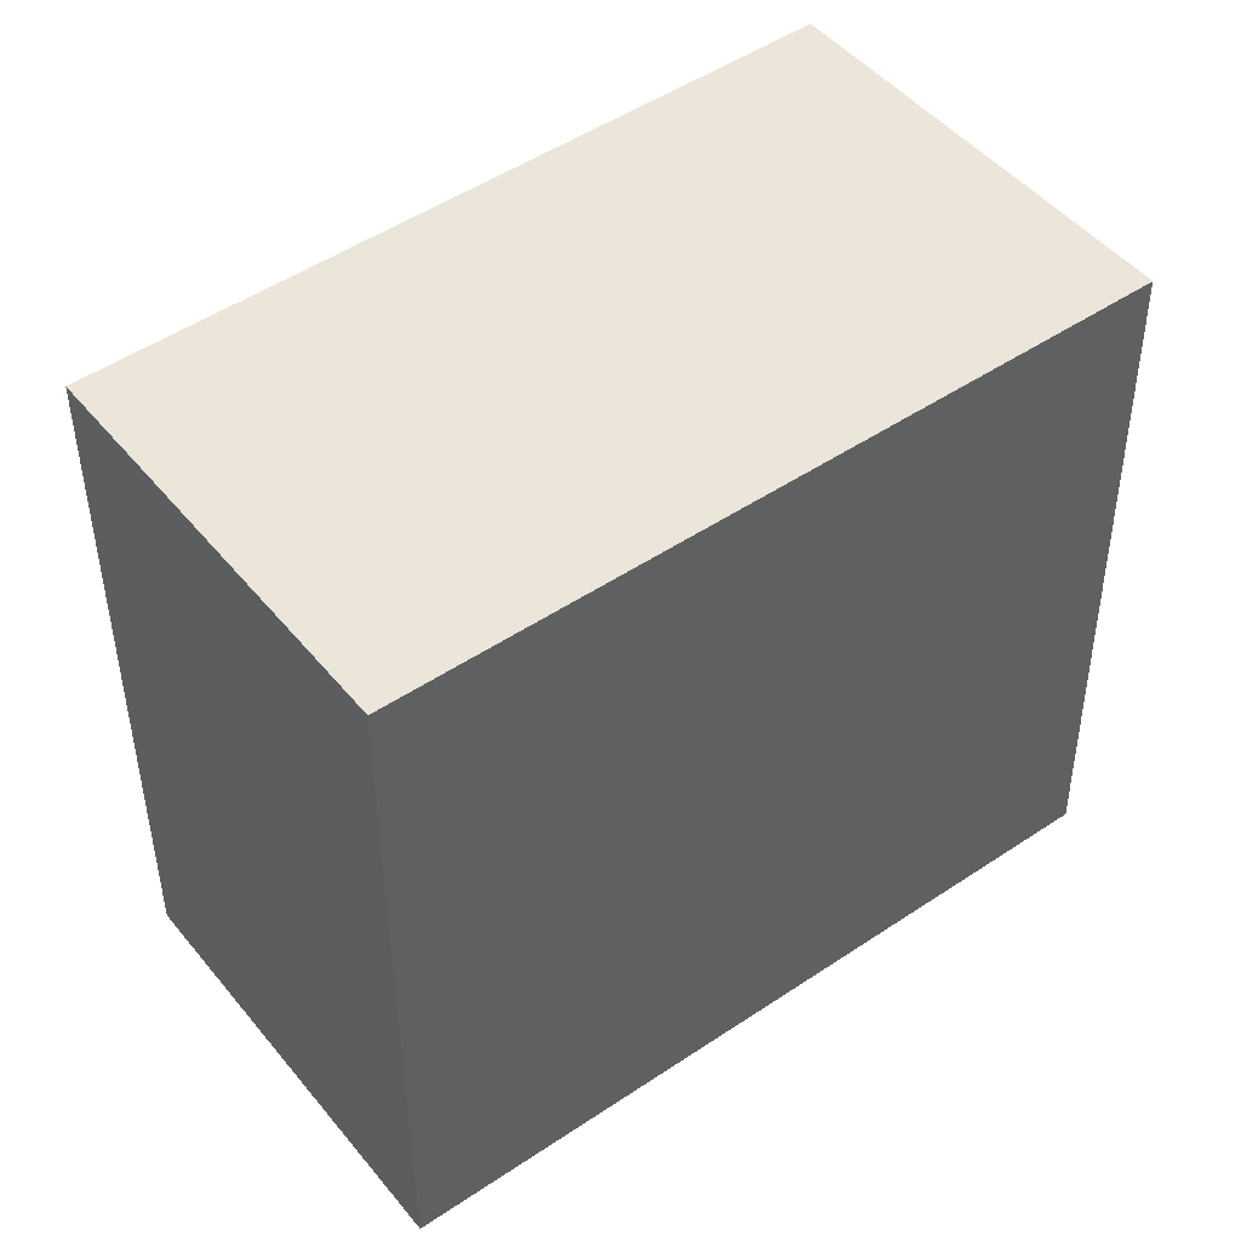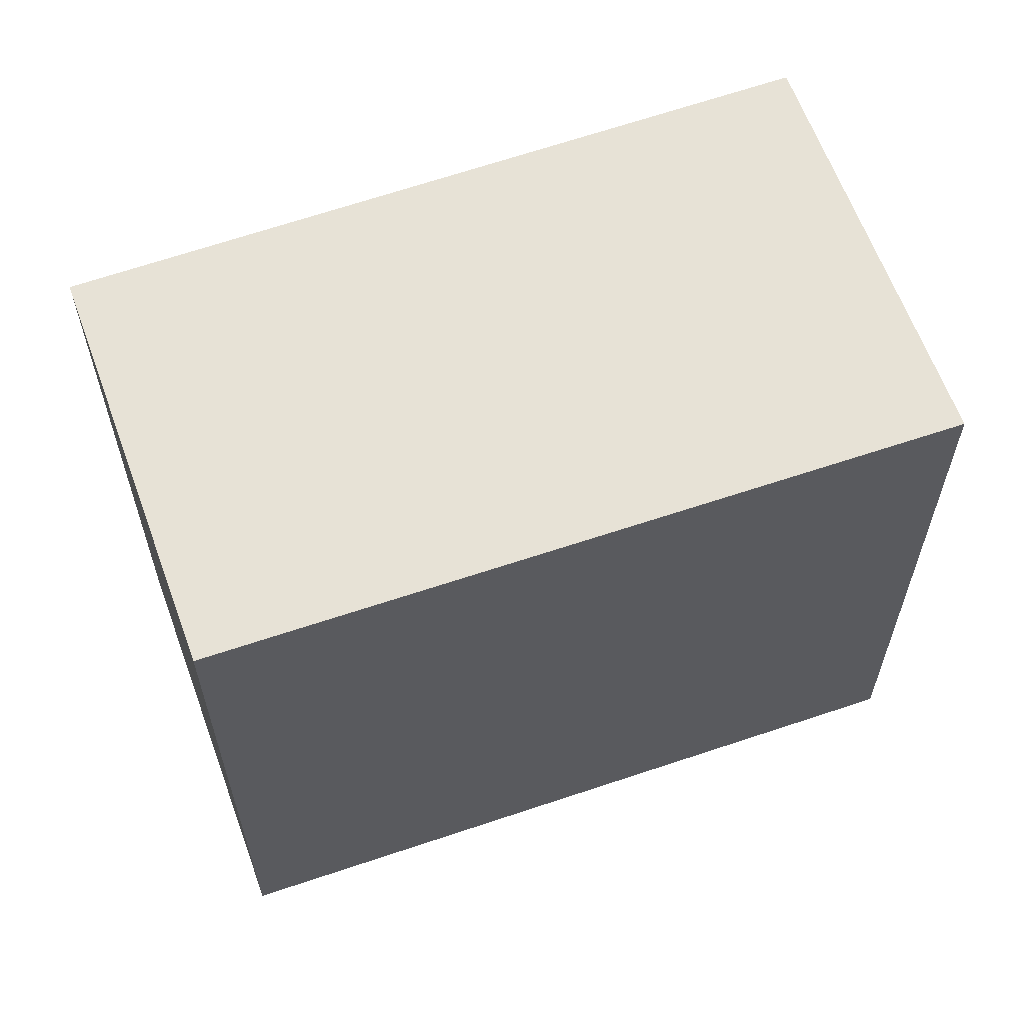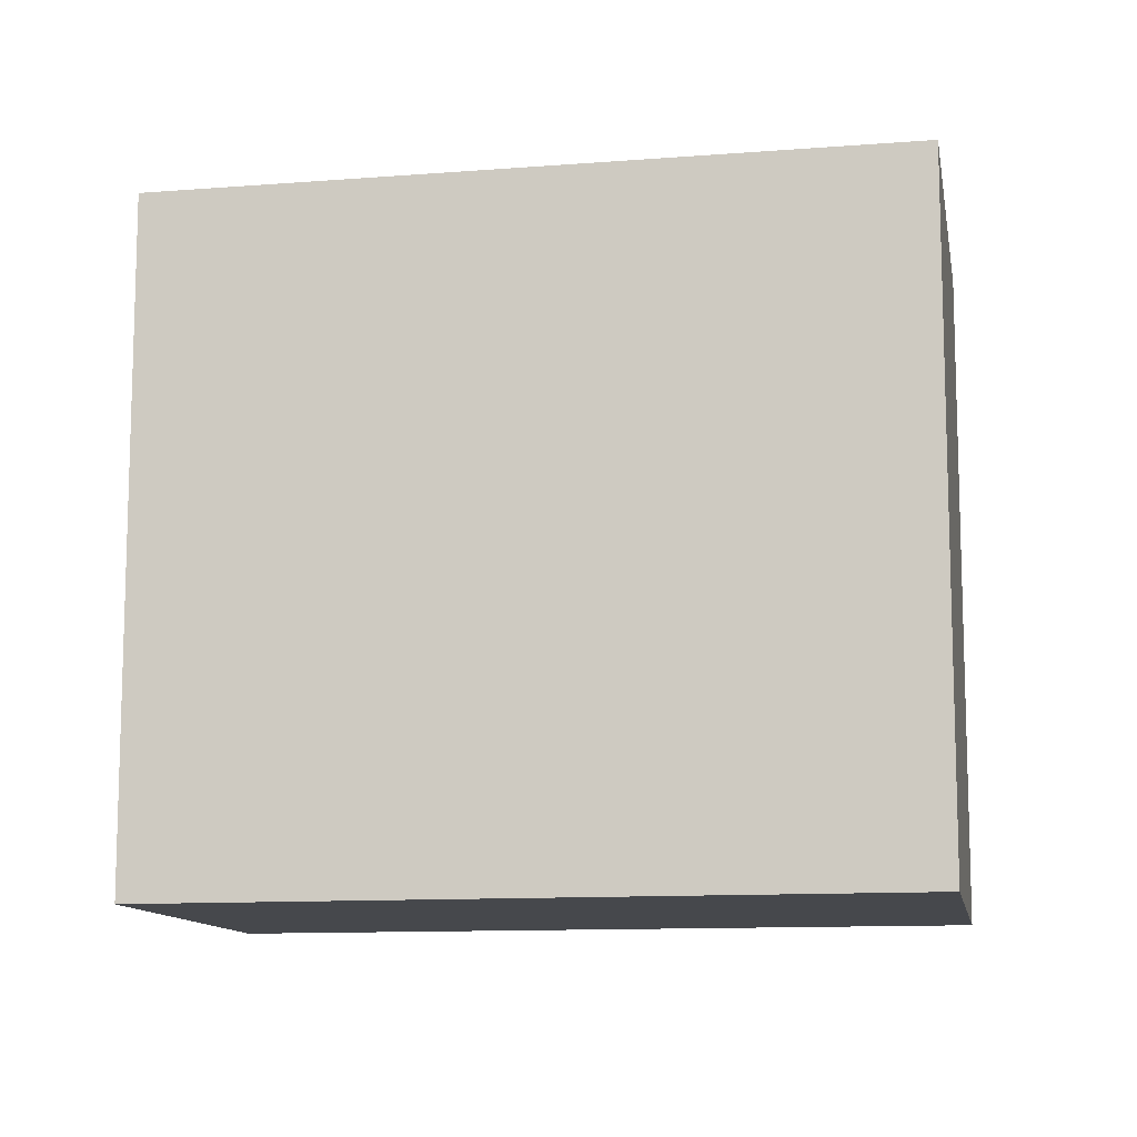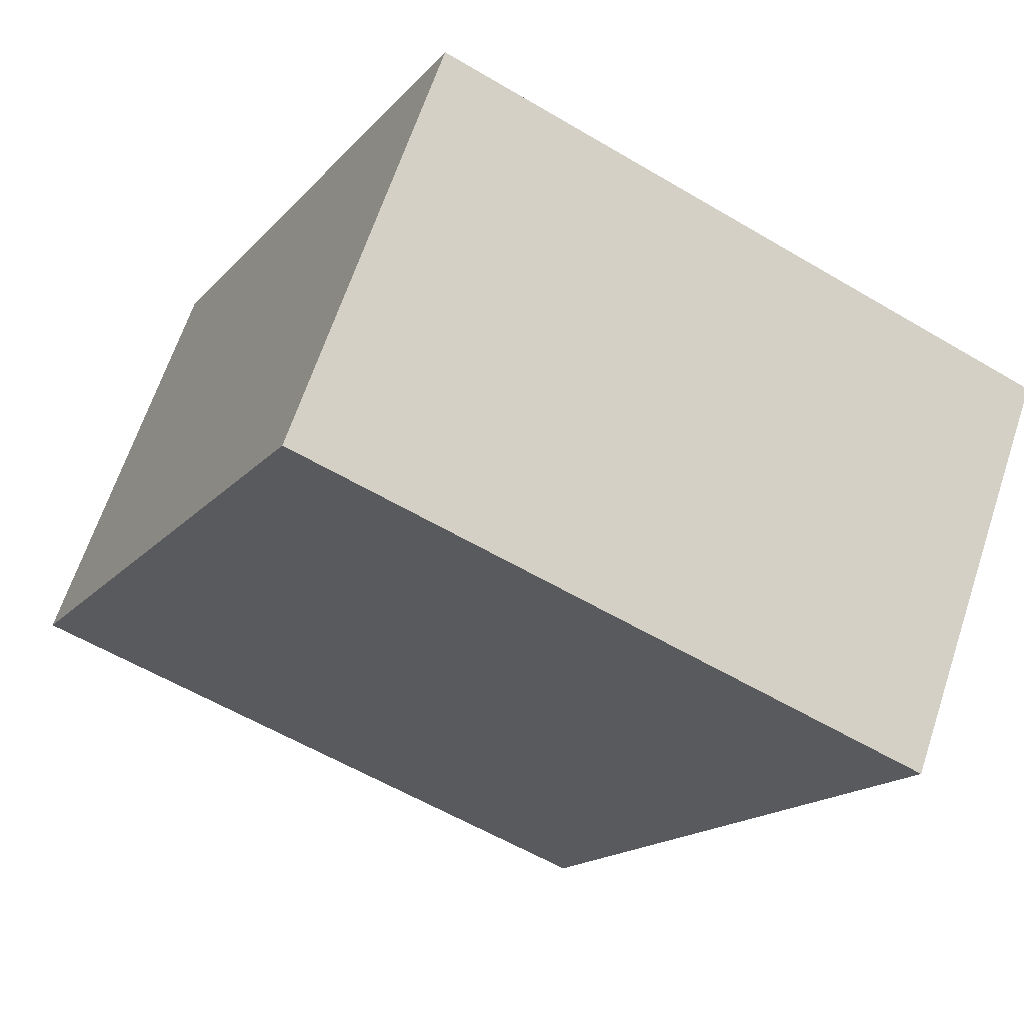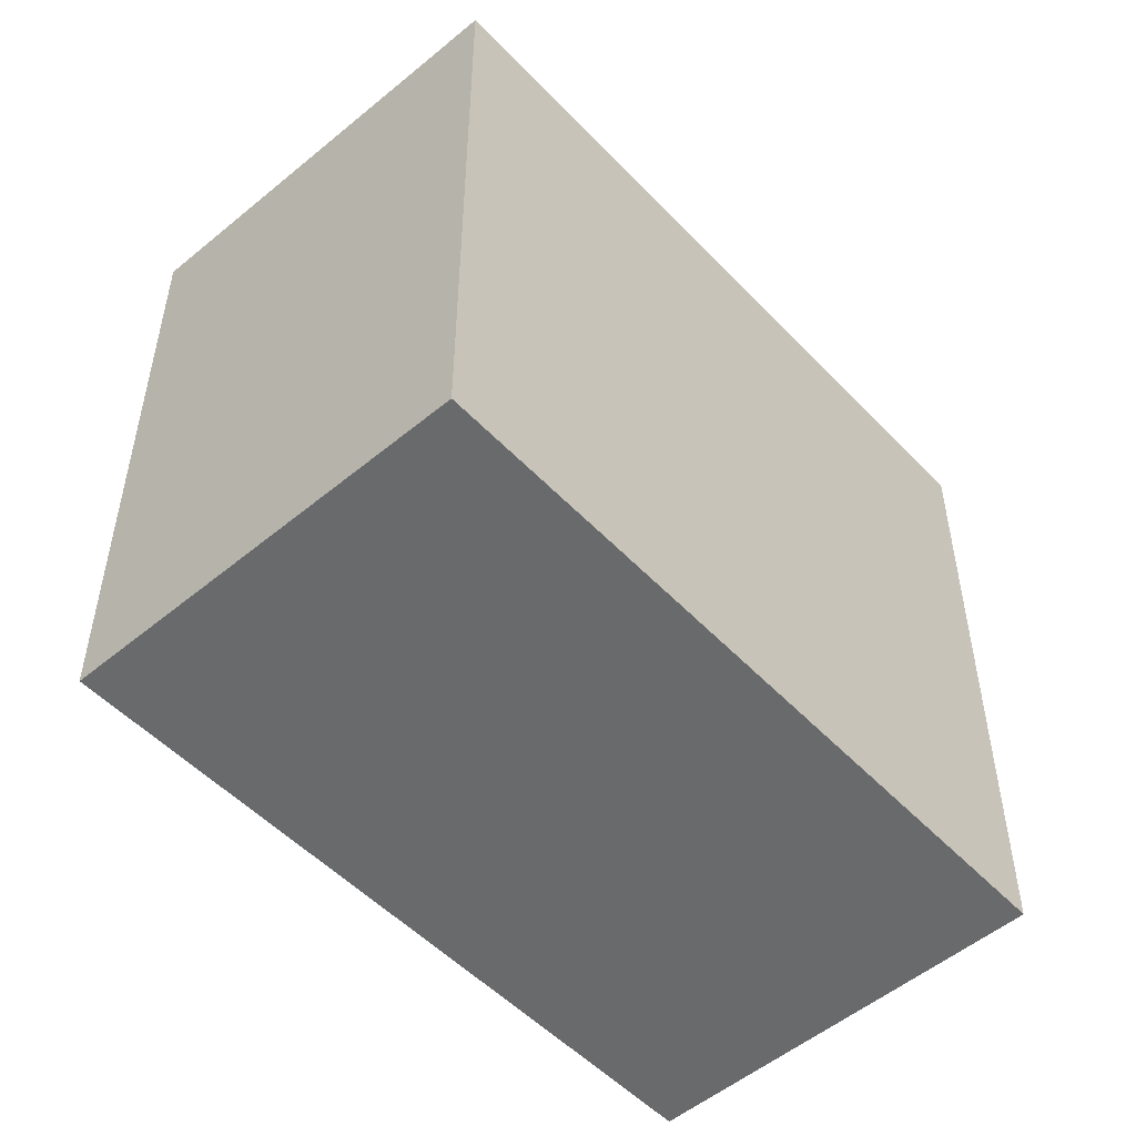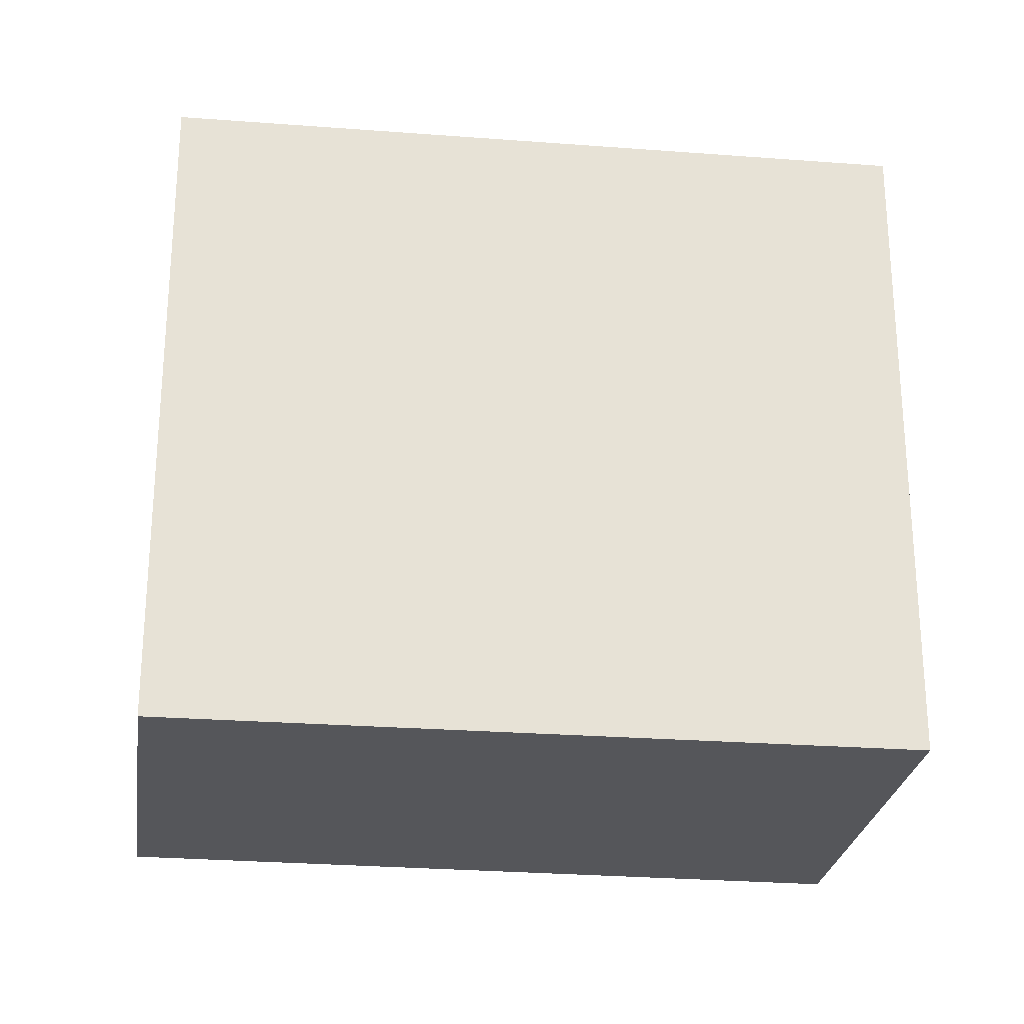
<metadata>
{"format":"obj","ext":"obj","renderer":"f3d","projection":"perspective","resolution":1024,"background":"white","views":[{"elev":-42.8,"azim":0.3,"up":"+Z"},{"elev":62.9,"azim":-56.8,"up":"+Y"},{"elev":-11.4,"azim":-27.0,"up":"+Y"},{"elev":-57.2,"azim":-121.8,"up":"+Z"},{"elev":-52.9,"azim":94.8,"up":"+Y"},{"elev":-26.1,"azim":-44.8,"up":"+Y"}]}
</metadata>
<code>
v  14.06 15.89 10.95
v  0 0 0
v  14.06 -6.705e-16 10.95
v  0.0003392 15.89 -0.0005029
v  20.16 -1.712e-16 2.795
v  20.16 15.89 2.795
v  13.6 1.337e-16 -2.183
v  13.6 15.89 -2.183
v  12.34 1.924e-16 -3.143
v  12.34 15.89 -3.143
v  5.968 4.887e-16 -7.981
v  5.968 15.89 -7.981
g defaultobject
f 1 2 3
f 2 1 4
f 1 5 6
f 5 1 3
f 6 7 8
f 7 6 5
f 8 9 10
f 9 8 7
f 10 11 12
f 11 10 9
f 4 11 2
f 11 4 12
f 11 3 2
f 3 11 9
f 3 9 5
f 5 9 7
f 6 4 1
f 4 6 8
f 4 8 10
f 4 10 12

</code>
